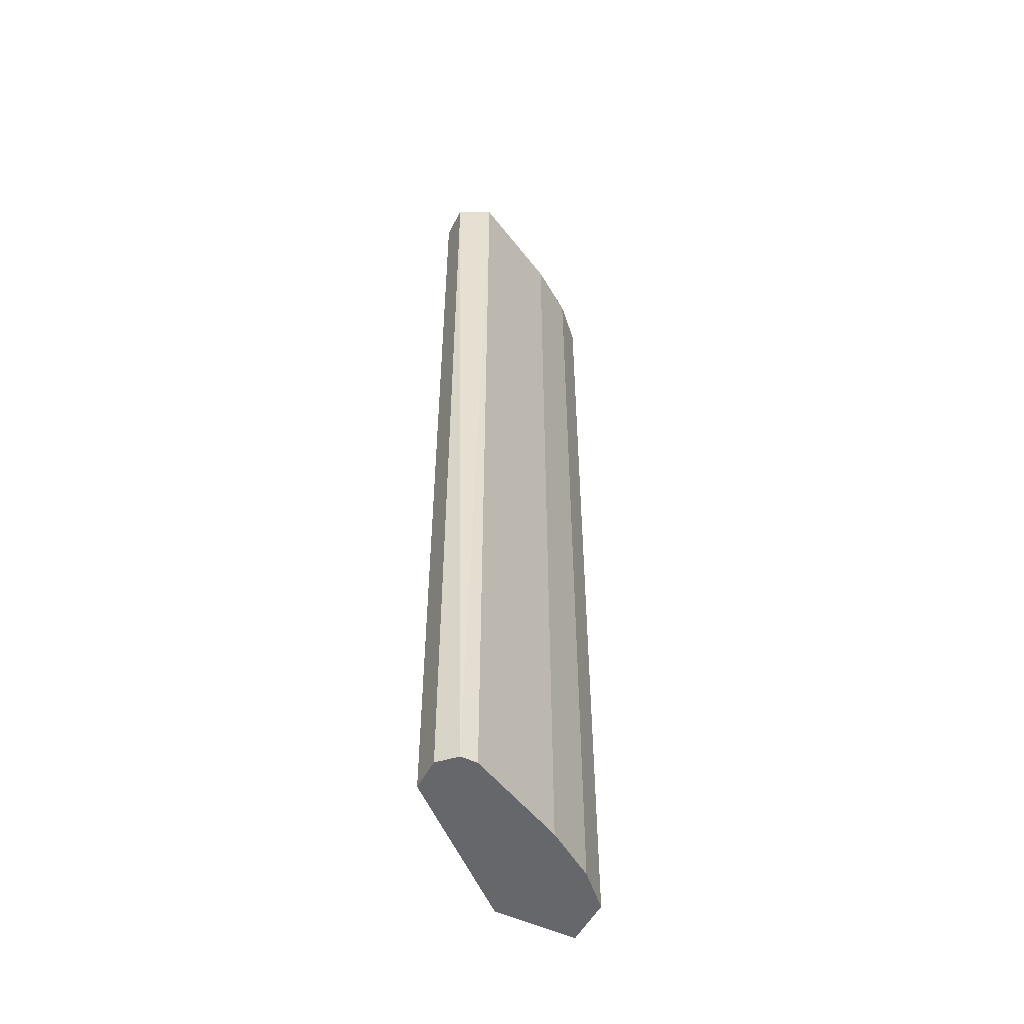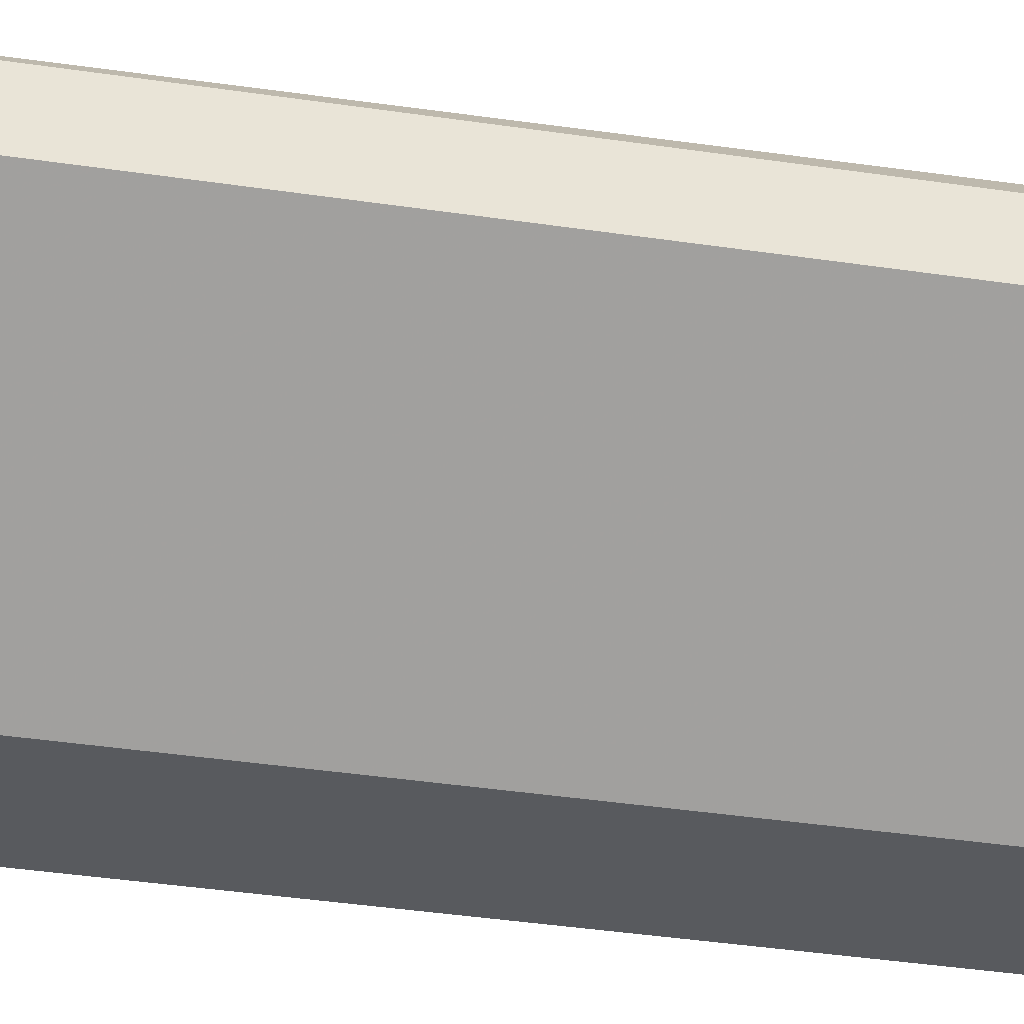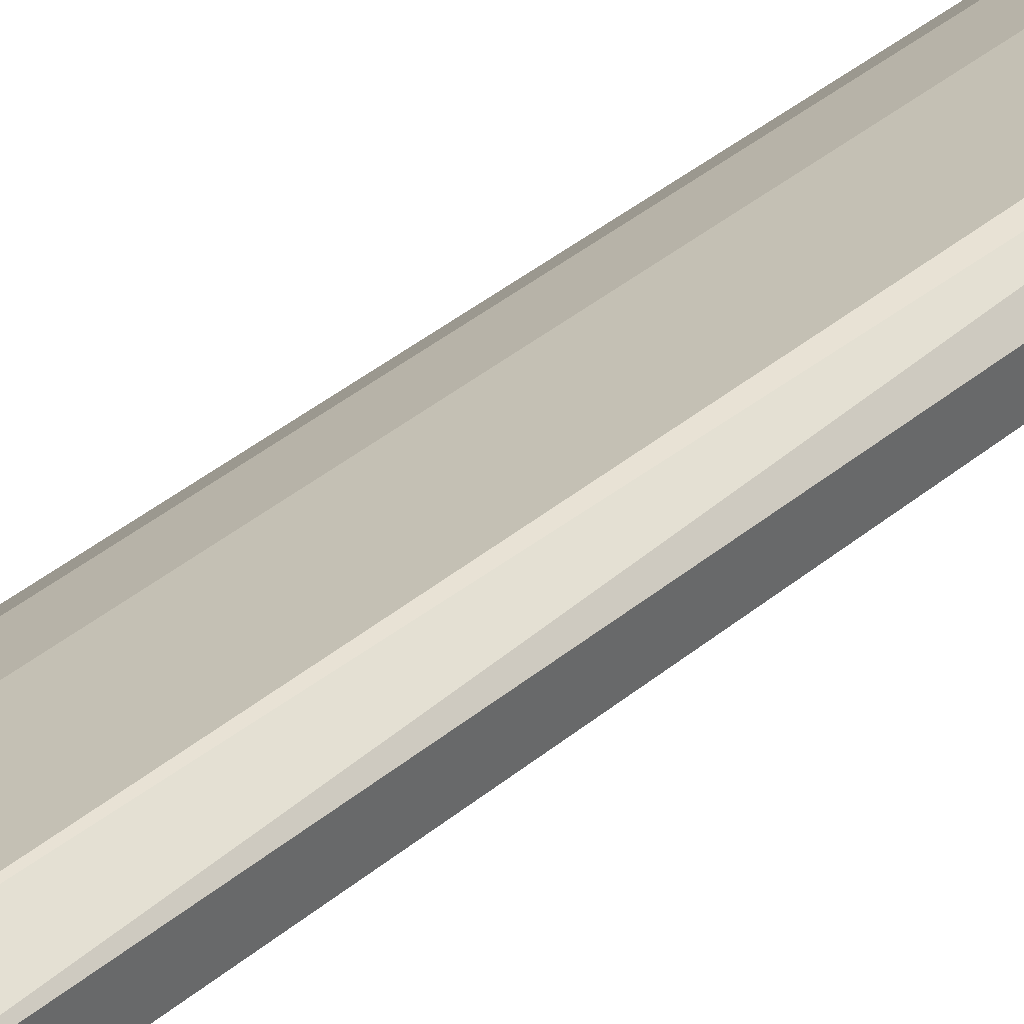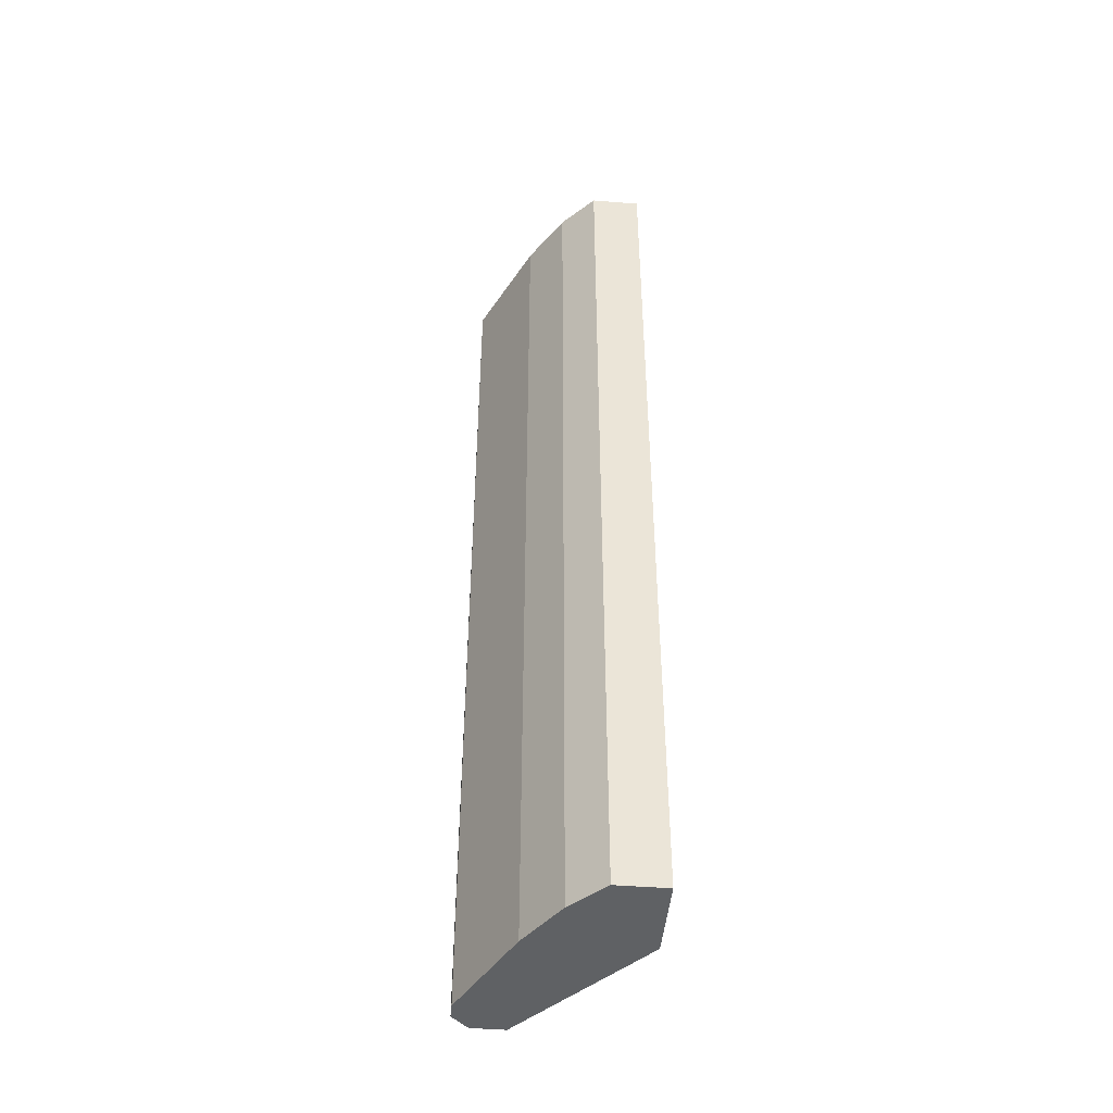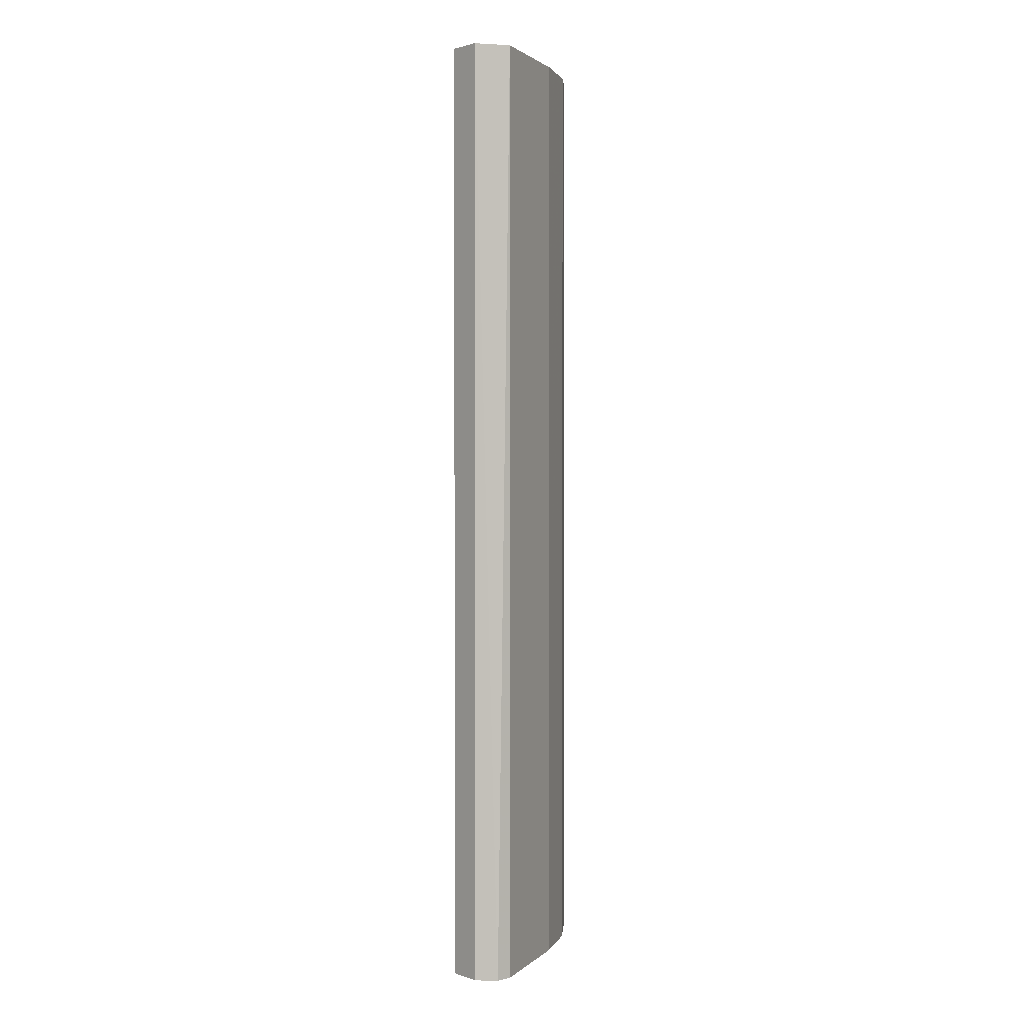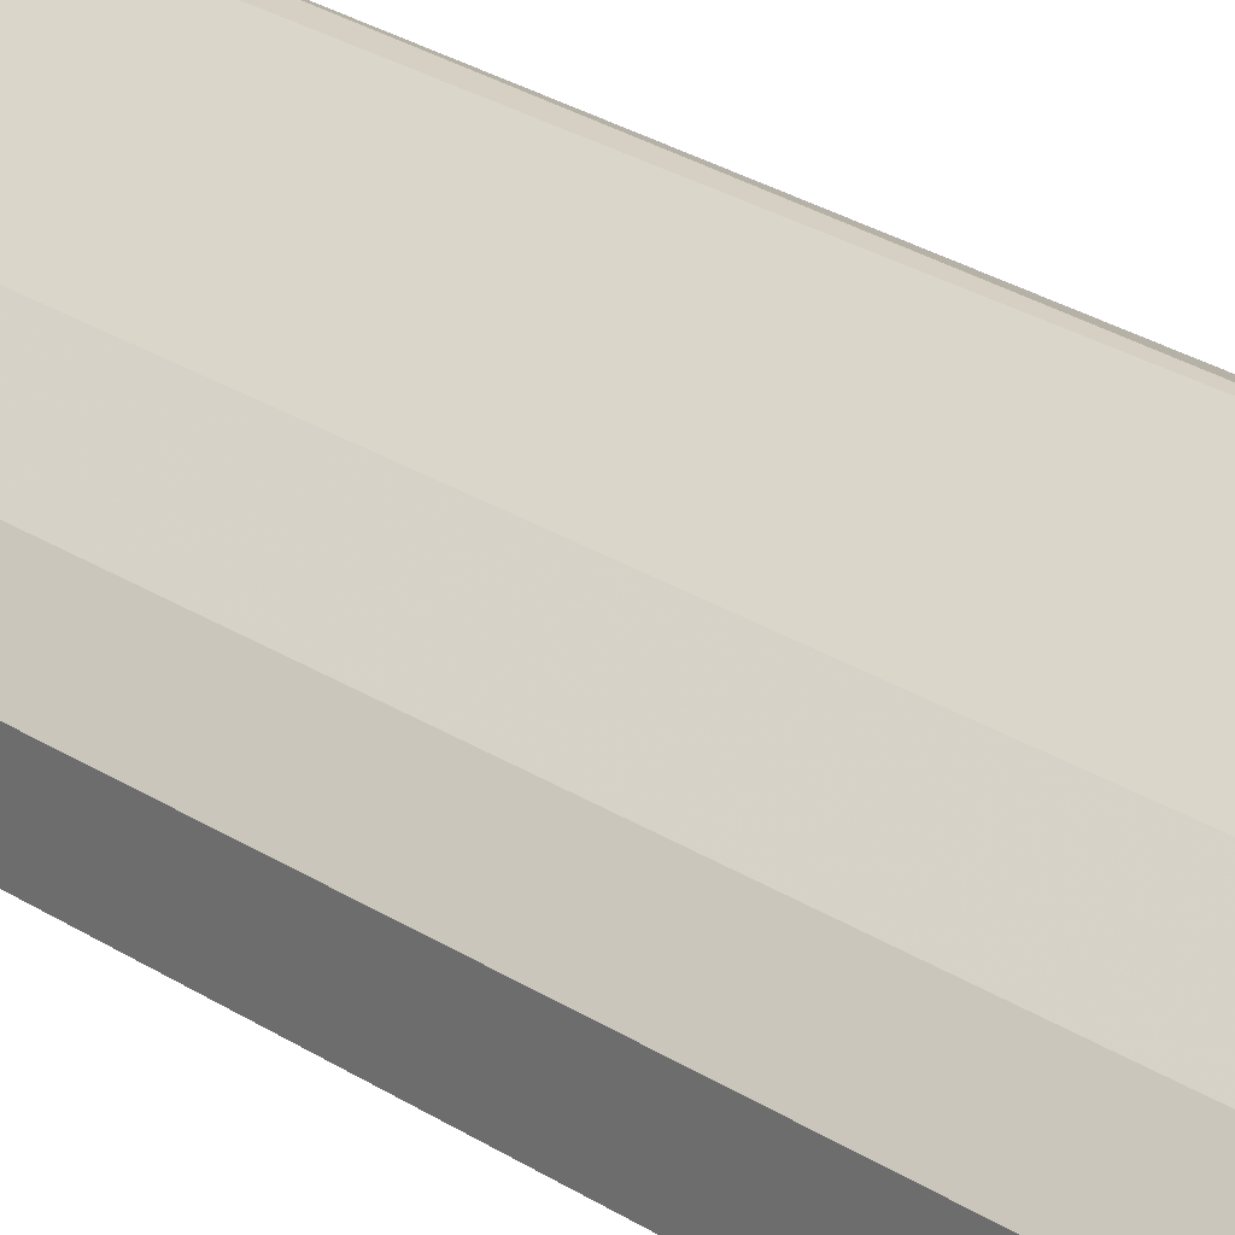
<metadata>
{"format":"obj","ext":"obj","renderer":"f3d","projection":"perspective","resolution":1024,"background":"white","views":[{"elev":-52.0,"azim":-27.1,"up":"+Y"},{"elev":-31.0,"azim":-102.9,"up":"+Z"},{"elev":40.9,"azim":-135.0,"up":"+Z"},{"elev":-46.0,"azim":84.8,"up":"+Y"},{"elev":1.8,"azim":-40.9,"up":"+Y"},{"elev":26.3,"azim":135.7,"up":"+Z"}]}
</metadata>
<code>
v 0.005389 0.01303 0.02336
v 0.005389 0.01303 0.02199
v 0.005389 -0.01327 0.02336
v 0.005389 -0.01327 0.02199
v 0.003121 0.01303 0.02517
v 0.003121 0.01303 0.02199
v 0.003121 -0.01327 0.02517
v 0.003121 -0.01327 0.02199
v -5.3e-05 -0.01327 0.02653
v -0.000506 0.01303 0.02607
v -0.000506 0.01303 0.02517
v -0.000506 -0.01327 0.02607
v -0.000506 -0.01327 0.02517
v 0.000401 0.01303 0.02653
v 0.000401 -0.01327 0.02653
v 0.004482 0.01303 0.02426
v 0.004482 -0.01327 0.02426
f 3 2 1
f 2 16 1
f 16 3 1
f 4 2 3
f 4 6 2
f 6 16 2
f 7 4 3
f 7 3 17
f 3 16 17
f 6 4 8
f 12 4 7
f 4 13 8
f 12 13 4
f 14 7 5
f 7 16 5
f 16 14 5
f 13 6 8
f 10 6 11
f 16 6 10
f 6 13 11
f 12 7 15
f 7 14 15
f 16 7 17
f 10 12 9
f 14 10 9
f 12 15 9
f 15 14 9
f 13 10 11
f 13 12 10
f 16 10 14

</code>
